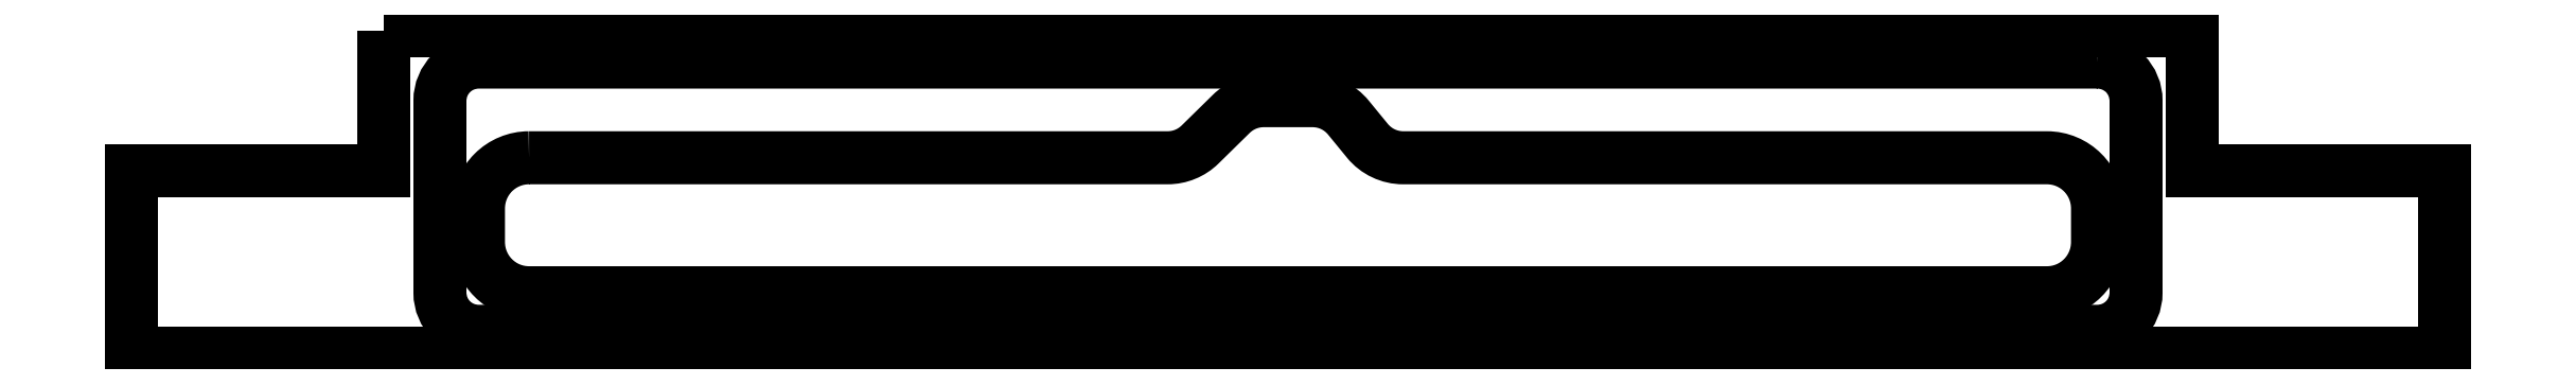
<metadata>
{"format":"dxf","ext":"dxf","renderer":"ezdxf+matplotlib","layout":"modelspace","background":"white","min_lineweight":24,"dpi":150}
</metadata>
<code>
0
SECTION
2
ENTITIES
0
LWPOLYLINE
8
0
90
12
70
1
43
0
10
-23.45
20
-10.71
10
23.45
20
-10.71
10
23.45
20
-14.33
10
23.45
20
-14.33
10
23.45
20
-14.33
10
30
20
-14.33
10
30
20
-19.06
10
-30
20
-19.06
10
-30
20
-14.33
10
-23.45
20
-14.33
10
-23.45
20
-14.33
10
-23.45
20
-14.33
0
LWPOLYLINE
8
0
90
17
70
1
43
0
10
-19.69
20
-14
10
-3.121
20
-14
42
0.1964
10
-2.281
20
-13.66
10
-1.471
20
-12.86
42
-0.1964
10
-0.631
20
-12.52
10
0.639
20
-12.52
42
-0.2247
10
1.567
20
-12.96
10
2.061
20
-13.56
42
0.2247
10
2.989
20
-14
10
19.69
20
-14
42
-0.4142
10
21
20
-15.31
10
21
20
-16.19
42
-0.4142
10
19.69
20
-17.5
10
0
20
-17.5
10
-19.69
20
-17.5
42
-0.4142
10
-21
20
-16.19
10
-21
20
-15.31
42
-0.4142
0
LWPOLYLINE
8
0
90
8
70
1
43
0
10
21
20
-11.52
10
-21
20
-11.52
42
0.4142
10
-22
20
-12.52
10
-22
20
-17.5
42
0.4142
10
-21
20
-18.5
10
21
20
-18.5
42
0.4142
10
22
20
-17.5
10
22
20
-12.52
42
0.4142
0
ENDSEC
0
EOF

</code>
